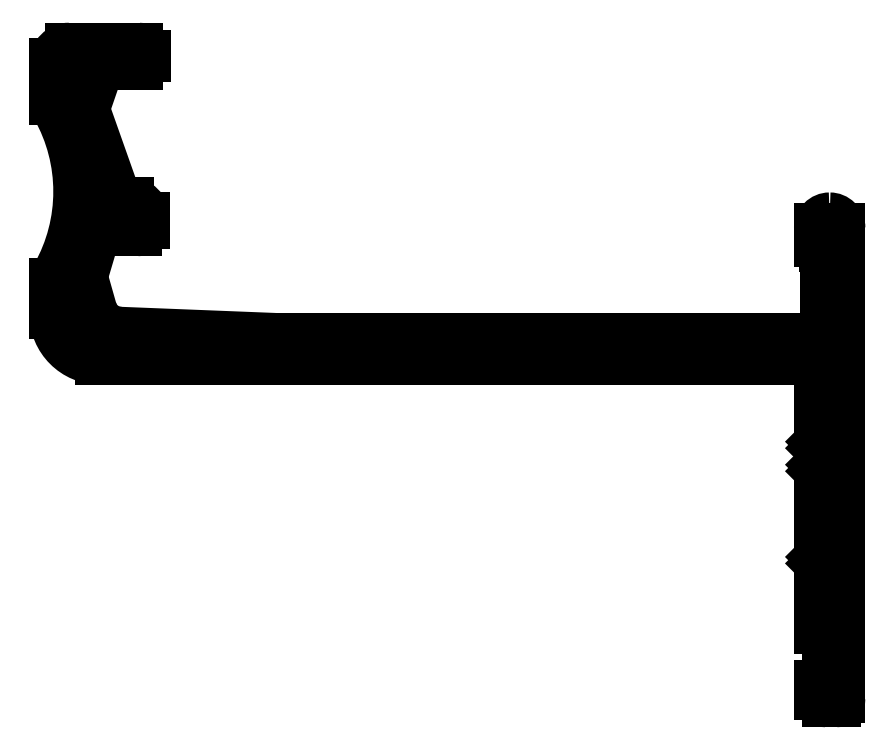
<metadata>
{"format":"dxf","ext":"dxf","renderer":"ezdxf+matplotlib","layout":"modelspace","background":"white","min_lineweight":24,"dpi":150}
</metadata>
<code>
0
SECTION
2
ENTITIES
0
ARC
8
0
10
681.2
20
530.7
30
0
40
1
50
180
51
209.3
0
ARC
8
0
10
670.5
20
524.7
30
0
40
11.24
50
330.7
51
29.33
0
LINE
8
0
10
680.2
20
533.1
30
0
11
680.2
21
530.7
31
0
0
ARC
8
0
10
681.2
20
518.7
30
0
40
1
50
150.7
51
180
0
ARC
8
0
10
681.2
20
533.1
30
0
40
1
50
90
51
180
0
LINE
8
0
10
680.2
20
518.7
30
0
11
680.2
21
516.7
31
0
0
LINE
8
0
10
685.7
20
534.1
30
0
11
681.2
21
534.1
31
0
0
ARC
8
0
10
683.2
20
516.7
30
0
40
3
50
180
51
270
0
ARC
8
0
10
685.7
20
533.6
30
0
40
0.5
50
0
51
90
0
LINE
8
0
10
730.2
20
513.7
30
0
11
683.2
21
513.7
31
0
0
LINE
8
0
10
686.2
20
533.6
30
0
11
686.2
21
533.5
31
0
0
LINE
8
0
10
730.2
20
508.5
30
0
11
730.2
21
513.7
31
0
0
ARC
8
0
10
685.7
20
533.5
30
0
40
0.5
50
270
51
0
0
ARC
8
0
10
730.5
20
508.5
30
0
40
0.3
50
180
51
225
0
LINE
8
0
10
685.7
20
533
30
0
11
683.5
21
533
31
0
0
LINE
8
0
10
730.5
20
508.1
30
0
11
730.3
21
508.3
31
0
0
ARC
8
0
10
683.5
20
532.5
30
0
40
0.5
50
90
51
161
0
LINE
8
0
10
730.5
20
508.1
30
0
11
730.3
21
507.9
31
0
0
LINE
8
0
10
682.3
20
530.4
30
0
11
683.1
21
532.6
31
0
0
ARC
8
0
10
730.5
20
507.7
30
0
40
0.3
50
135
51
180
0
ARC
8
0
10
683.2
20
530.1
30
0
40
1
50
161
51
199.5
0
LINE
8
0
10
730.2
20
507
30
0
11
730.2
21
507.7
31
0
0
LINE
8
0
10
682.3
20
529.7
30
0
11
684.3
21
524
31
0
0
ARC
8
0
10
730.5
20
507
30
0
40
0.3
50
180
51
225
0
ARC
8
0
10
684.4
20
524.1
30
0
40
0.1
50
199.5
51
270
0
LINE
8
0
10
730.5
20
506.6
30
0
11
730.3
21
506.8
31
0
0
LINE
8
0
10
685.1
20
524
30
0
11
684.4
21
524
31
0
0
LINE
8
0
10
730.5
20
506.6
30
0
11
730.3
21
506.4
31
0
0
ARC
8
0
10
685.1
20
523
30
0
40
1
50
0
51
90
0
ARC
8
0
10
730.5
20
506.2
30
0
40
0.3
50
135
51
180
0
LINE
8
0
10
686.1
20
523
30
0
11
686.1
21
522.6
31
0
0
LINE
8
0
10
730.2
20
501
30
0
11
730.2
21
506.2
31
0
0
ARC
8
0
10
685.6
20
522.6
30
0
40
0.5
50
270
51
0
0
ARC
8
0
10
730.5
20
501
30
0
40
0.3
50
180
51
225
0
LINE
8
0
10
685.6
20
522.1
30
0
11
683
21
522.1
31
0
0
LINE
8
0
10
730.5
20
500.6
30
0
11
730.3
21
500.8
31
0
0
ARC
8
0
10
683
20
522
30
0
40
0.1
50
90
51
163.5
0
LINE
8
0
10
730.5
20
500.6
30
0
11
730.3
21
500.3
31
0
0
LINE
8
0
10
682.9
20
522
30
0
11
682.1
21
519.4
31
0
0
ARC
8
0
10
730.5
20
500.1
30
0
40
0.3
50
135
51
180
0
ARC
8
0
10
683.1
20
519.1
30
0
40
1
50
163.5
51
195.9
0
LINE
8
0
10
730.2
20
496
30
0
11
730.2
21
500.1
31
0
0
LINE
8
0
10
682.1
20
518.8
30
0
11
682.7
21
516.9
31
0
0
ARC
8
0
10
730.5
20
496
30
0
40
0.3
50
180
51
270
0
ARC
8
0
10
684.6
20
517.5
30
0
40
2
50
195.9
51
267.7
0
ARC
8
0
10
730.5
20
495.5
30
0
40
0.2
50
0
51
90
0
LINE
8
0
10
684.5
20
515.5
30
0
11
695.2
21
515.1
31
0
0
LINE
8
0
10
730.7
20
495.5
30
0
11
730.7
21
492.9
31
0
0
LINE
8
0
10
730.6
20
515.1
30
0
11
695.2
21
515.1
31
0
0
ARC
8
0
10
730.5
20
492.9
30
0
40
0.2
50
270
51
0
0
LINE
8
0
10
730.6
20
521.1
30
0
11
730.6
21
515.1
31
0
0
ARC
8
0
10
730.5
20
492.4
30
0
40
0.3
50
90
51
180
0
LINE
8
0
10
730.5
20
521.1
30
0
11
730.6
21
521.1
31
0
0
LINE
8
0
10
730.2
20
492.4
30
0
11
730.2
21
491.8
31
0
0
ARC
8
0
10
730.5
20
521.4
30
0
40
0.3
50
180
51
270
0
ARC
8
0
10
730.7
20
491.8
30
0
40
0.5
50
180
51
270
0
LINE
8
0
10
730.2
20
522.3
30
0
11
730.2
21
521.4
31
0
0
LINE
8
0
10
731.3
20
491.3
30
0
11
730.7
21
491.3
31
0
0
ARC
8
0
10
730.9
20
522.3
30
0
40
0.7
50
90
51
180
0
ARC
8
0
10
731.3
20
491.6
30
0
40
0.3
50
270
51
0
0
ARC
8
0
10
730.9
20
522.3
30
0
40
0.7
50
0
51
90
0
LINE
8
0
10
731.6
20
522.3
30
0
11
731.6
21
491.6
31
0
0
ENDSEC
0
EOF

</code>
